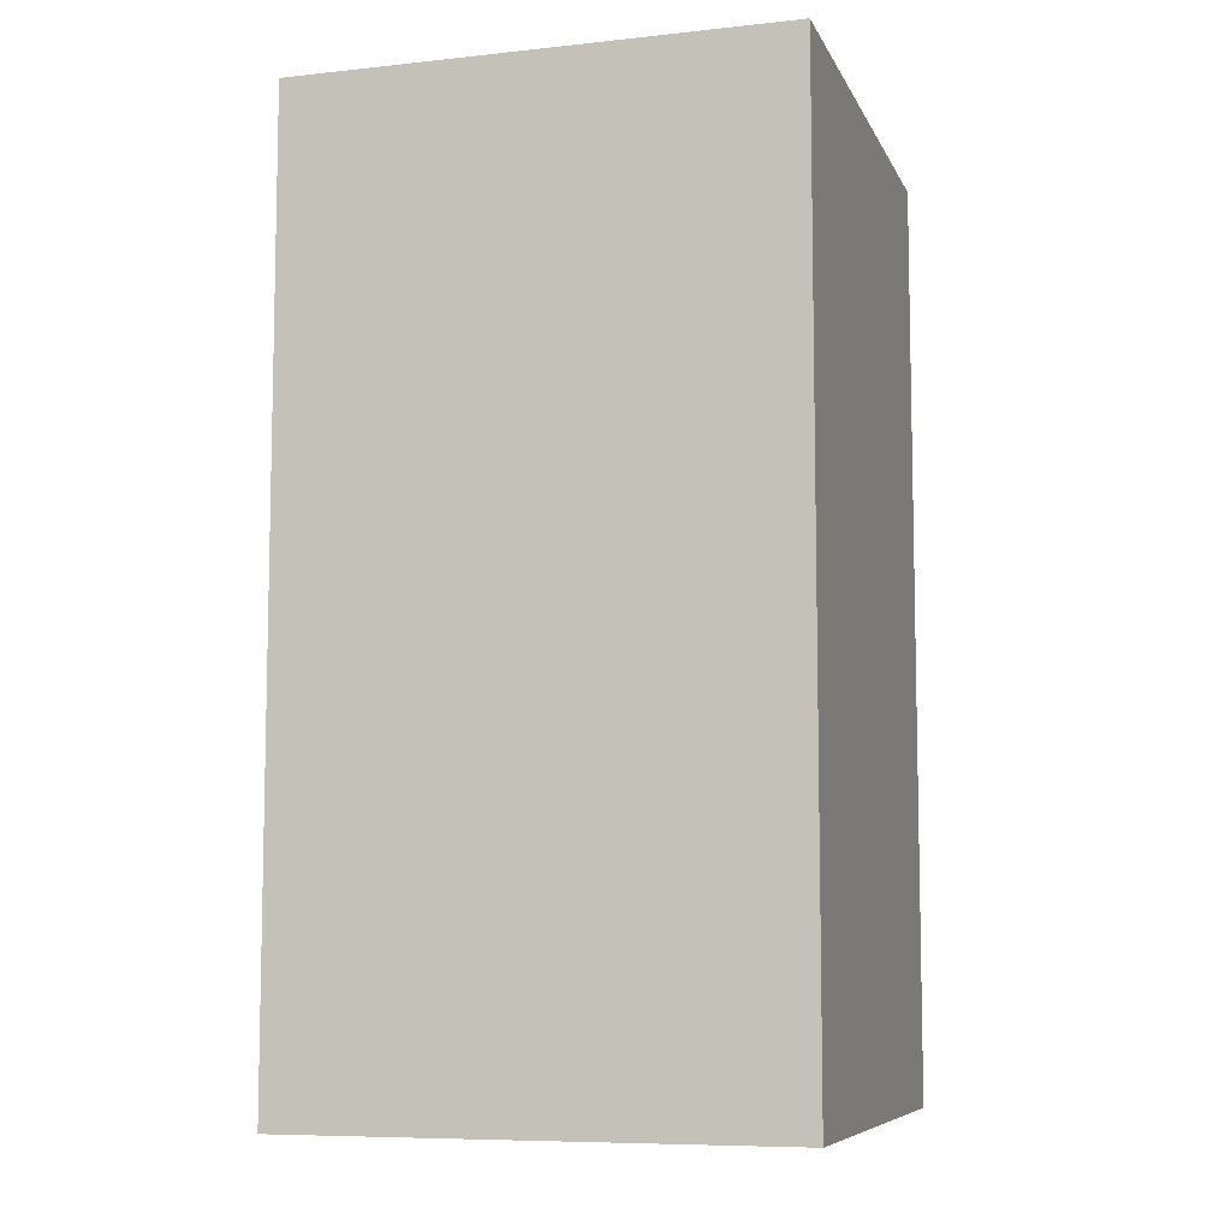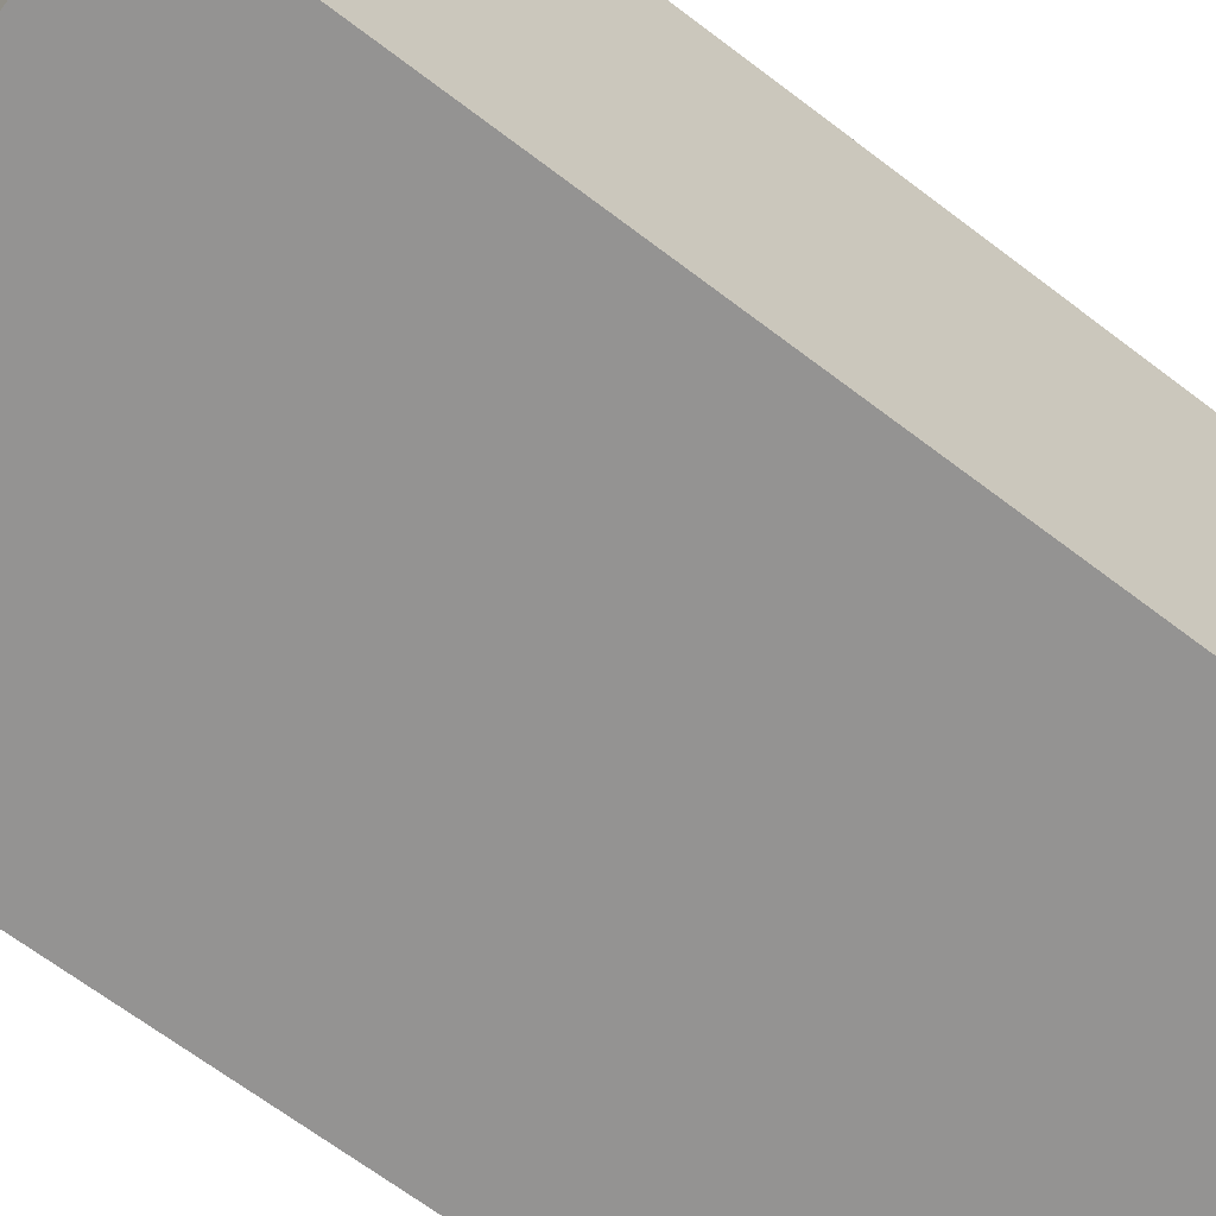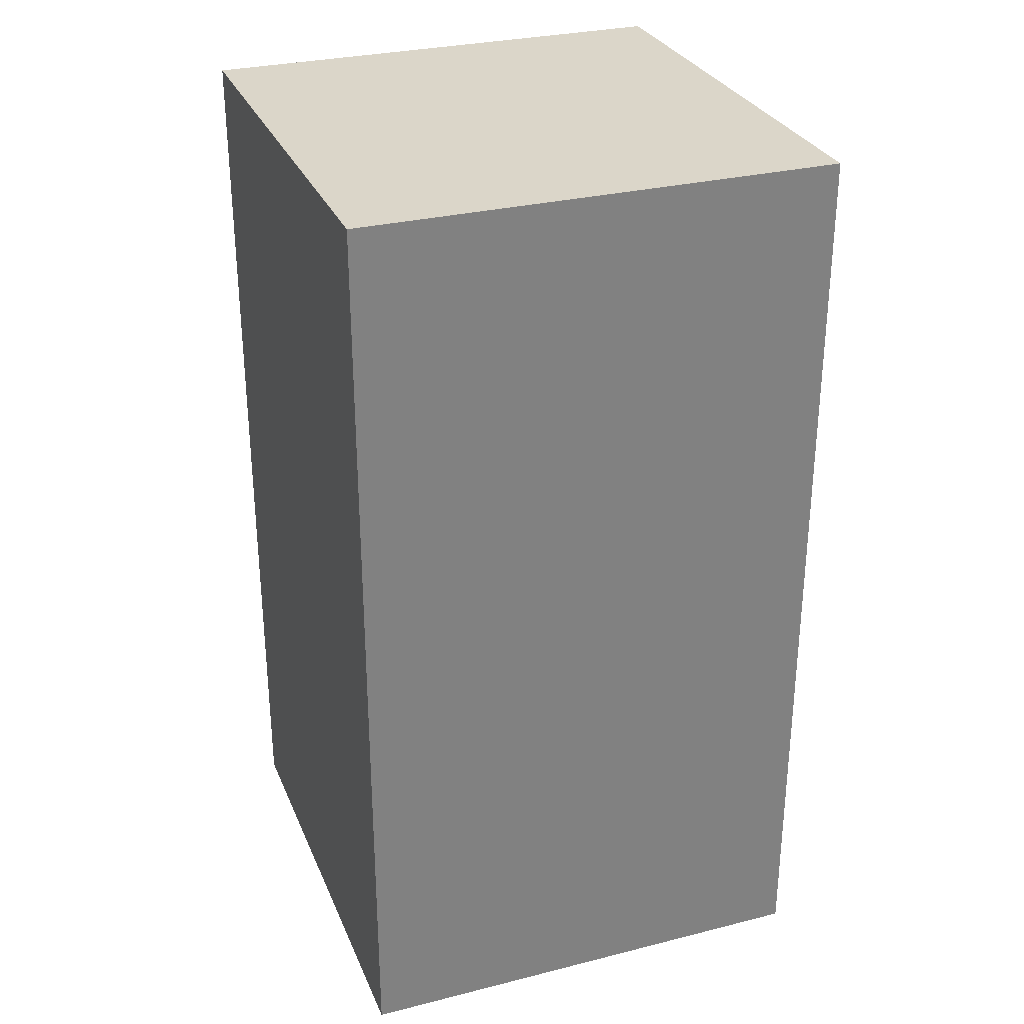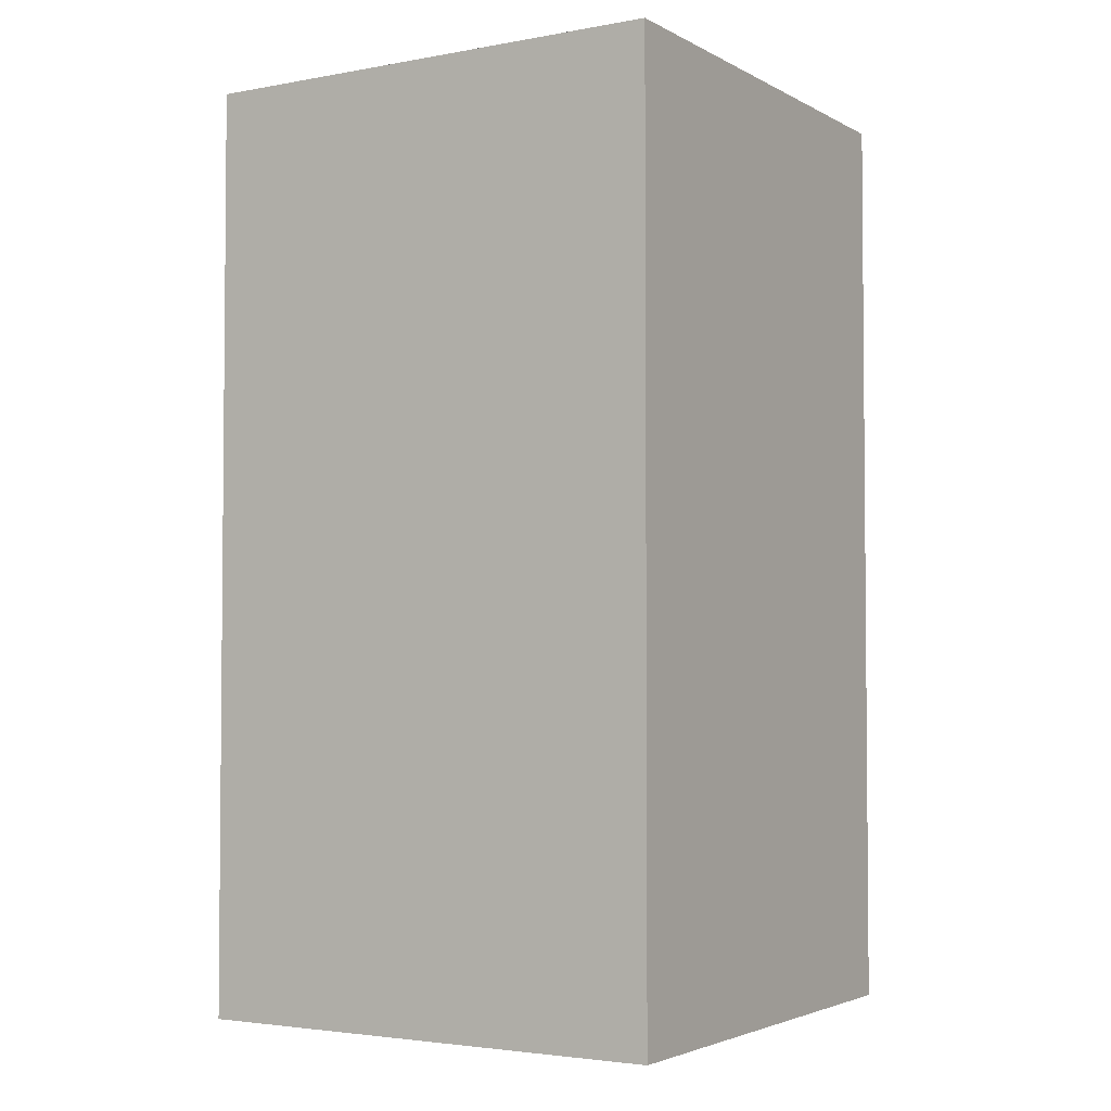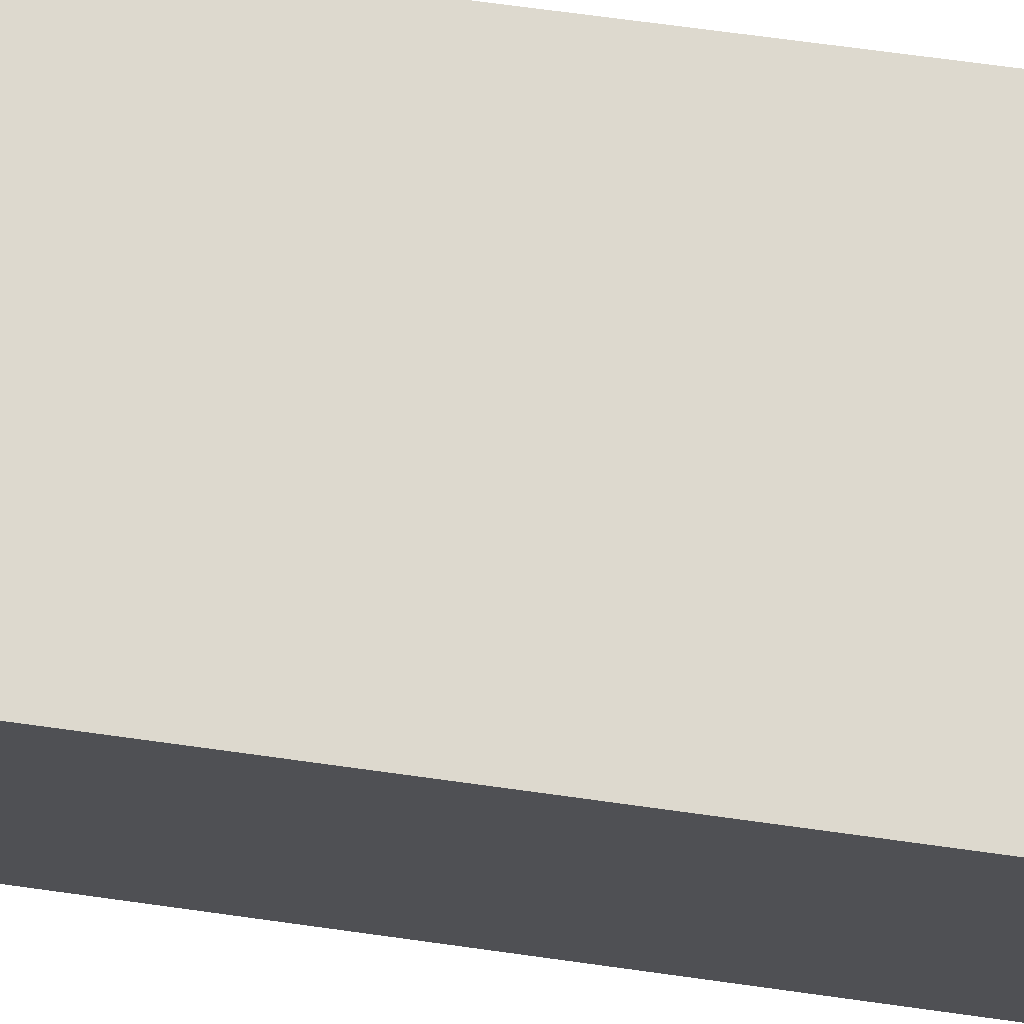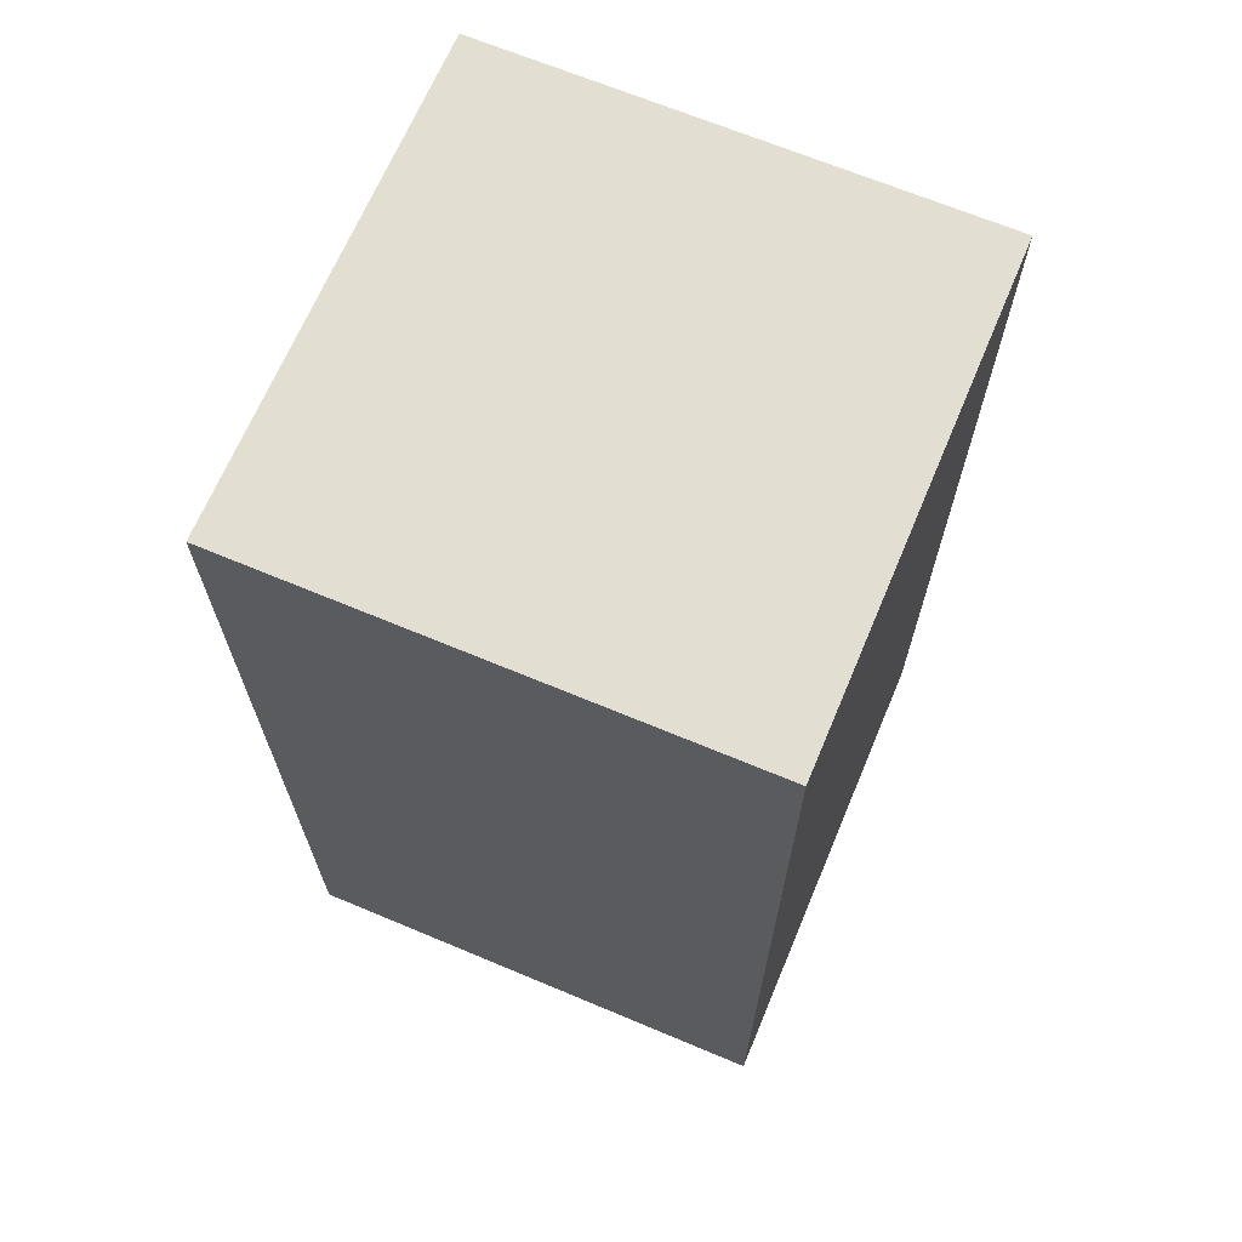
<metadata>
{"format":"obj","ext":"obj","renderer":"f3d","projection":"perspective","resolution":1024,"background":"white","views":[{"elev":-7.9,"azim":-73.4,"up":"+Z"},{"elev":-66.8,"azim":-127.4,"up":"+Y"},{"elev":29.9,"azim":-110.1,"up":"+Z"},{"elev":-3.2,"azim":-148.5,"up":"+Z"},{"elev":71.7,"azim":-82.2,"up":"+Y"},{"elev":67.5,"azim":22.8,"up":"+Z"}]}
</metadata>
<code>
g pb_Mesh870946
v -0 0 0
v -6 0 0
v -0 6 0
v -6 6 0
v -6 0 0
v -6 7.133e-07 -11.48
v -6 6 0
v -6 6 -11.48
v -6 7.133e-07 -11.48
v -0 7.133e-07 -11.48
v -6 6 -11.48
v -0 6 -11.48
v -0 7.133e-07 -11.48
v -0 0 0
v -0 6 -11.48
v -0 6 0
v -0 6 0
v -6 6 0
v -0 6 -11.48
v -6 6 -11.48
v -0 7.133e-07 -11.48
v -6 7.133e-07 -11.48
v -0 0 0
v -6 0 0
g pb_Mesh870946_0
f 3 2 1
f 3 4 2
f 7 6 5
f 7 8 6
f 11 10 9
f 11 12 10
f 15 14 13
f 15 16 14
f 19 18 17
f 19 20 18
f 23 22 21
f 23 24 22

</code>
